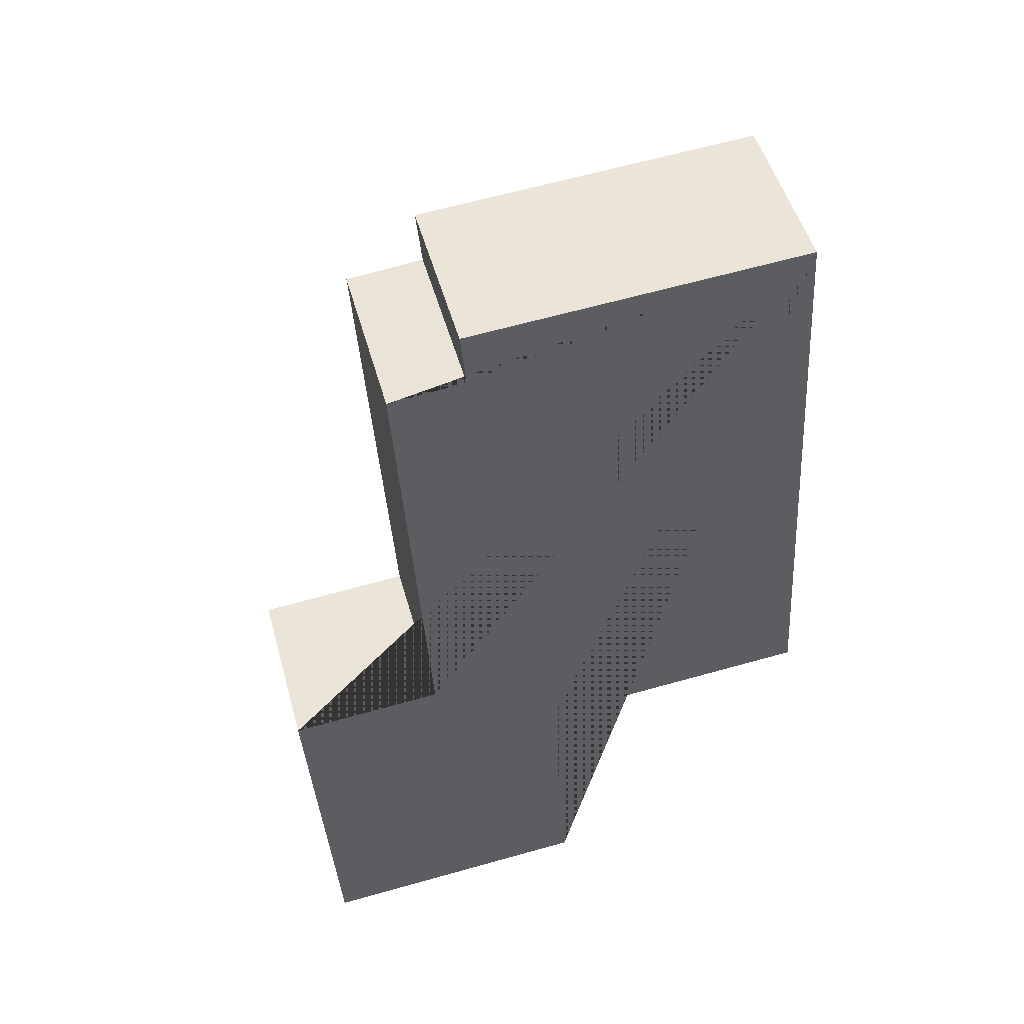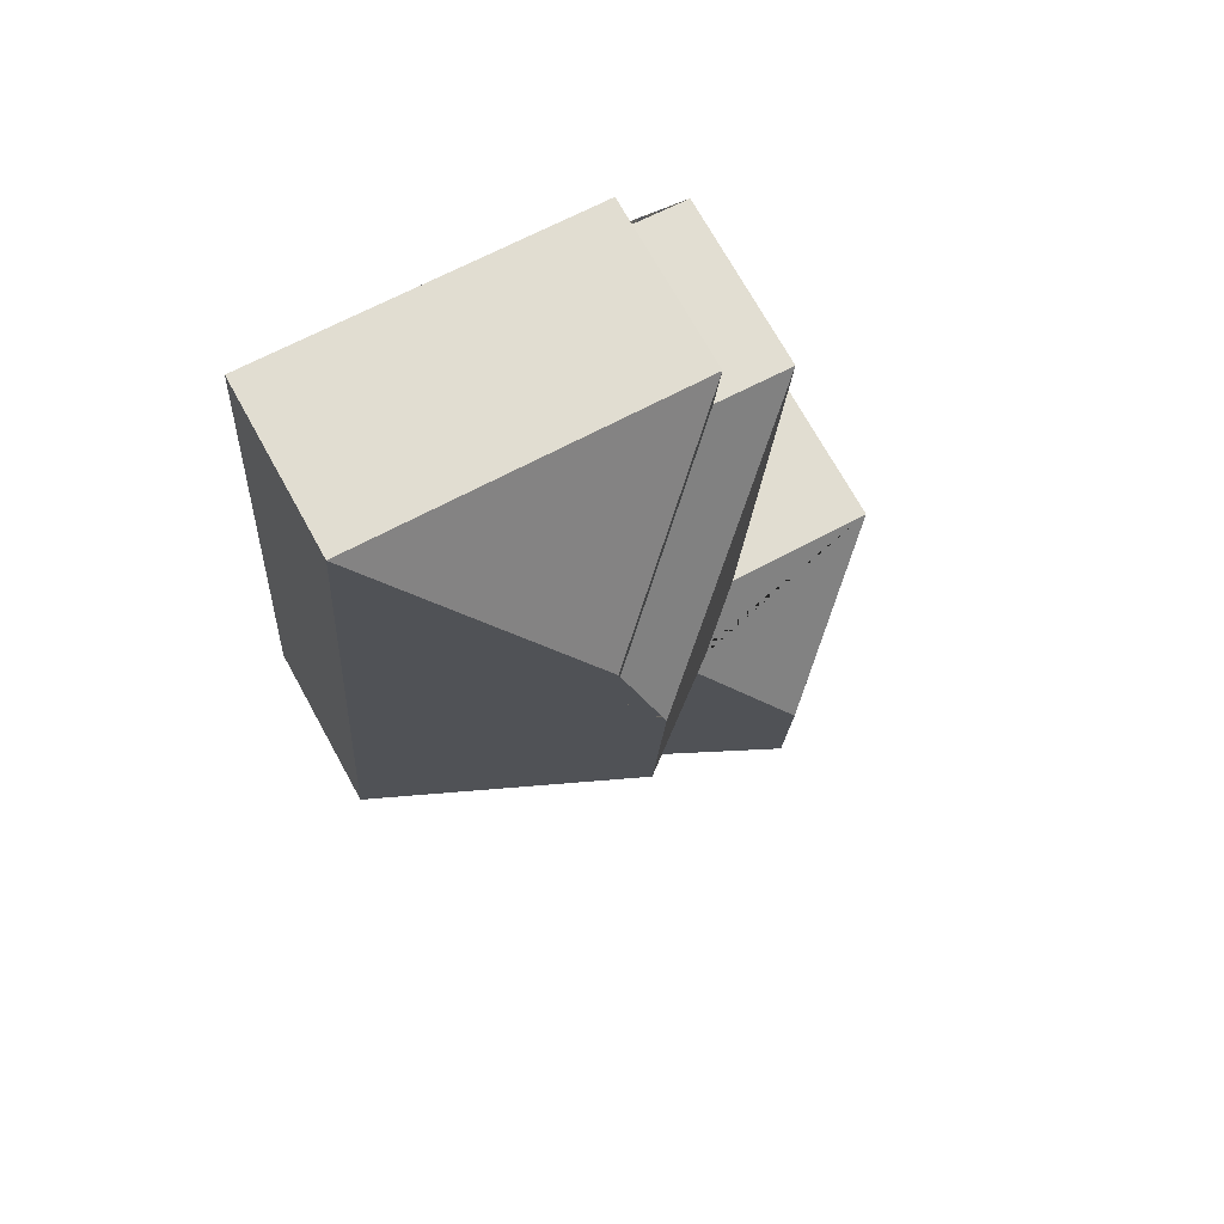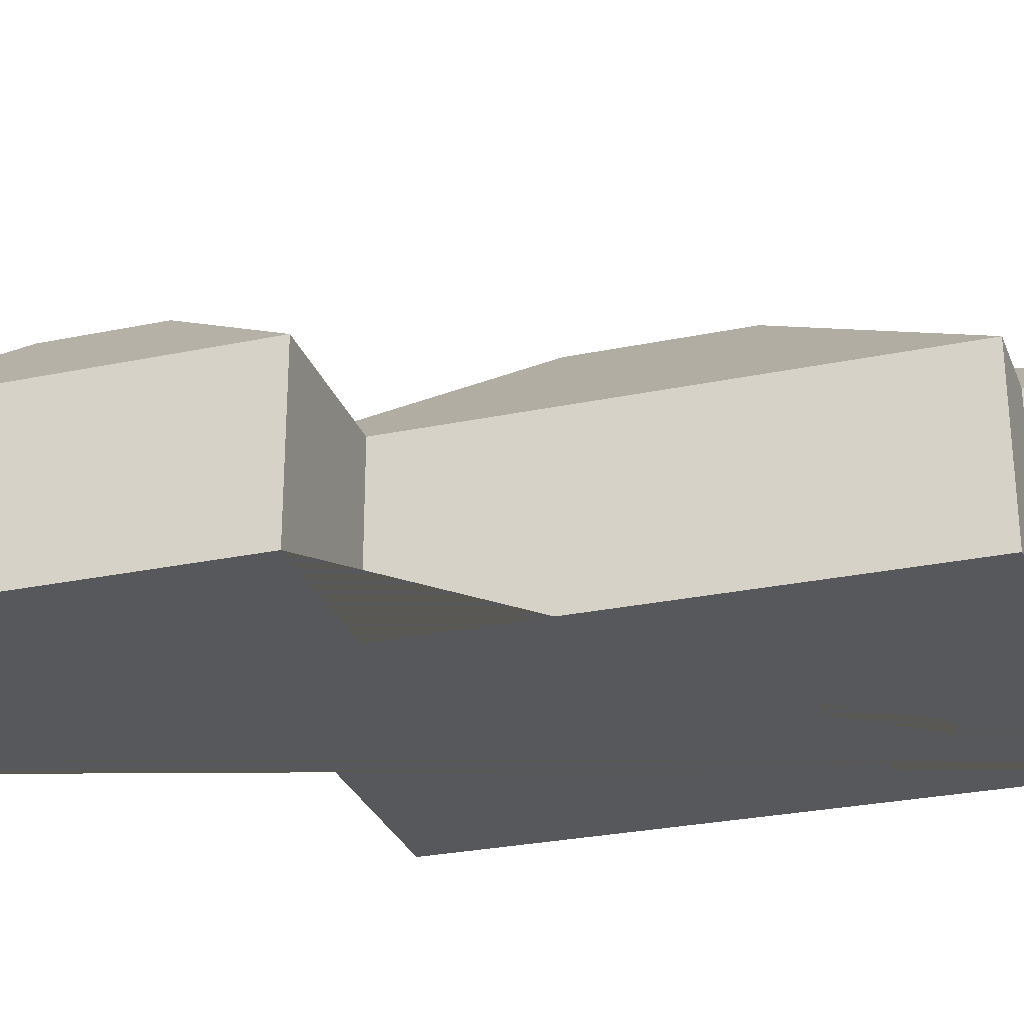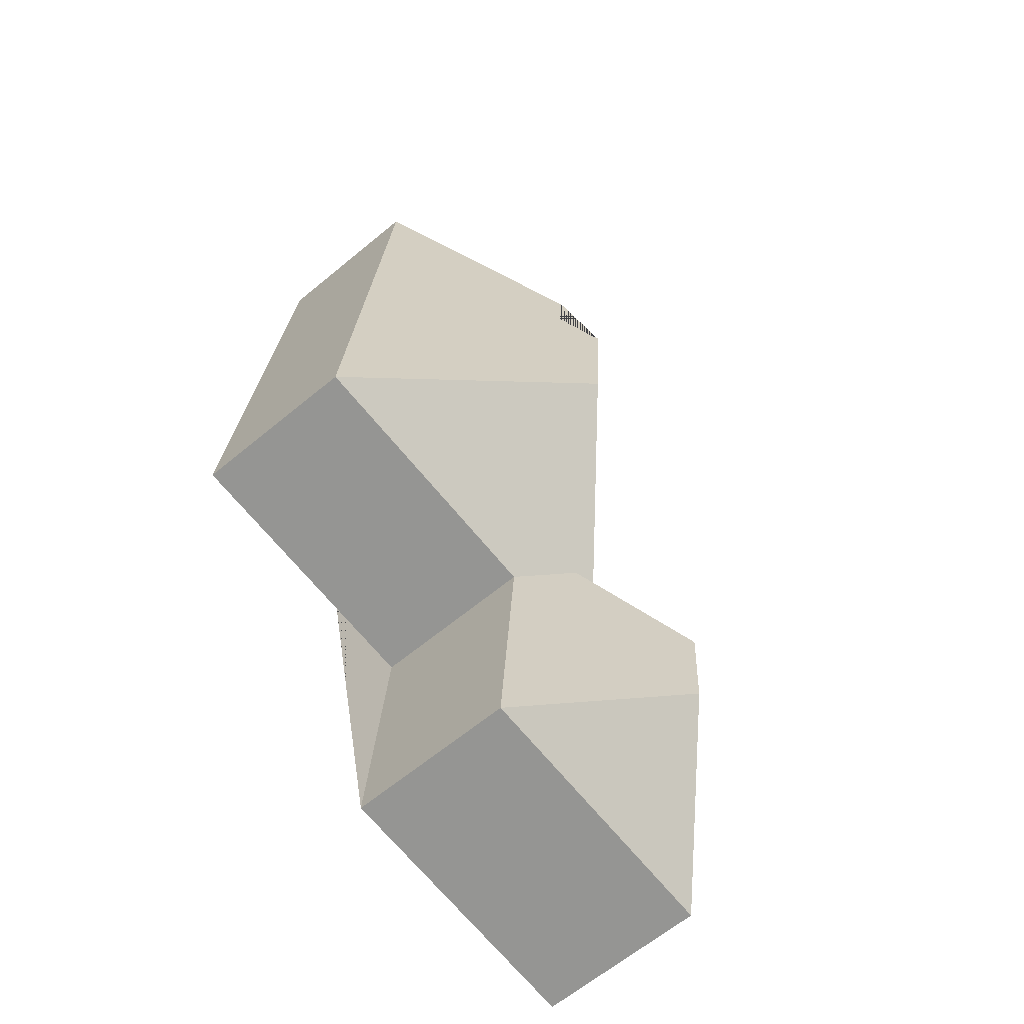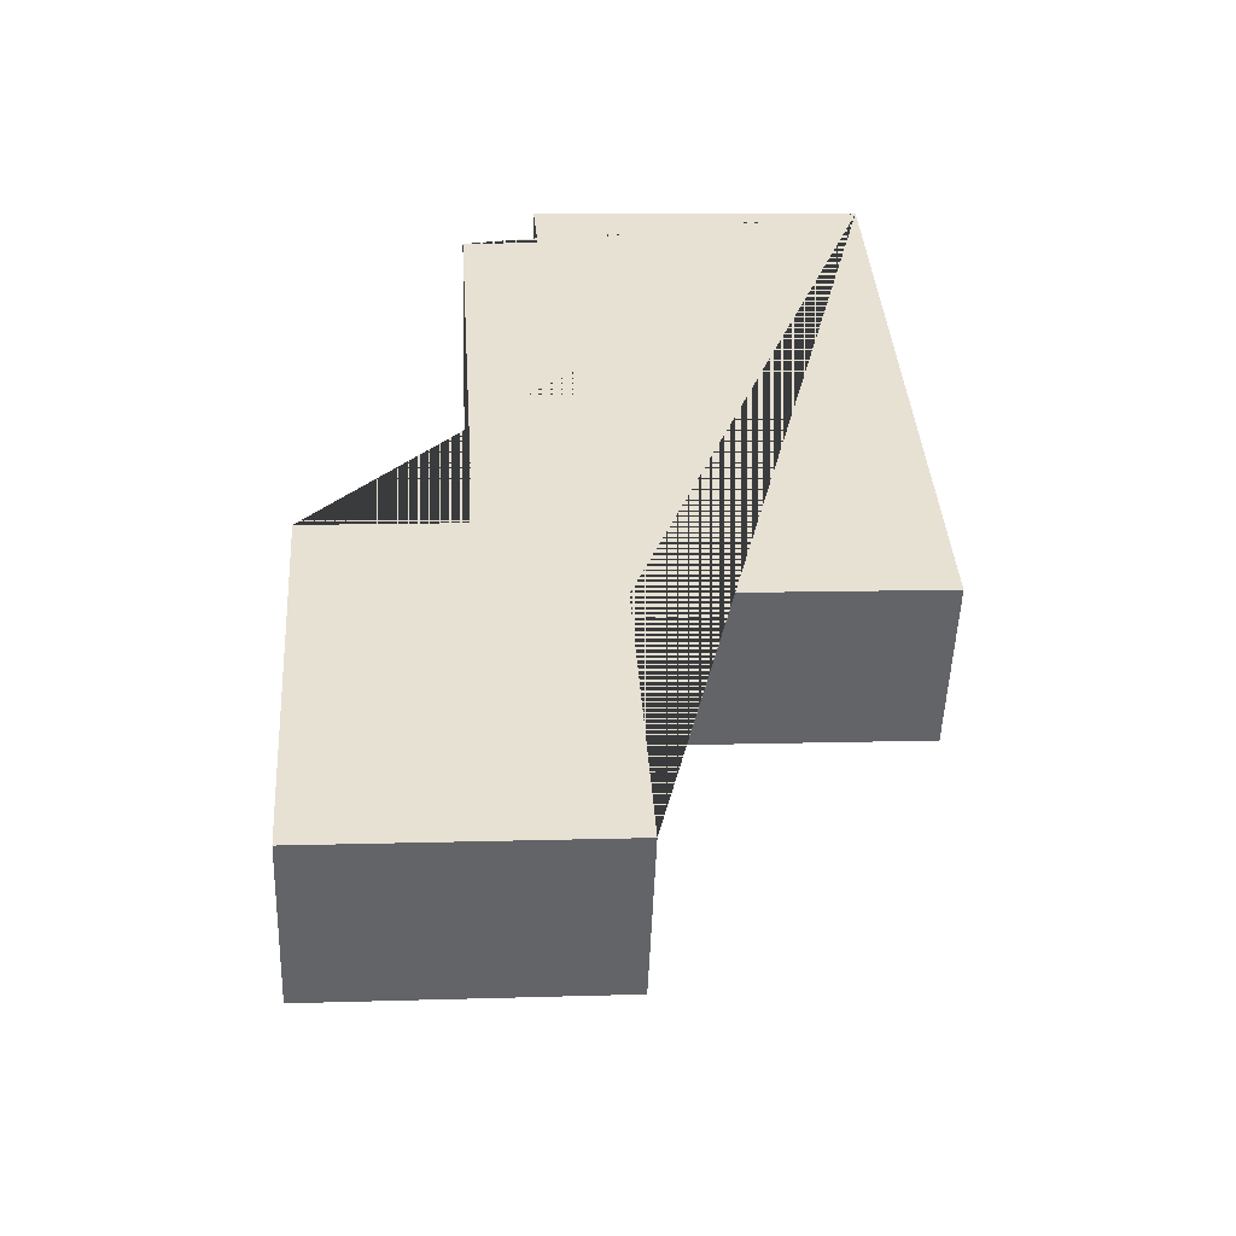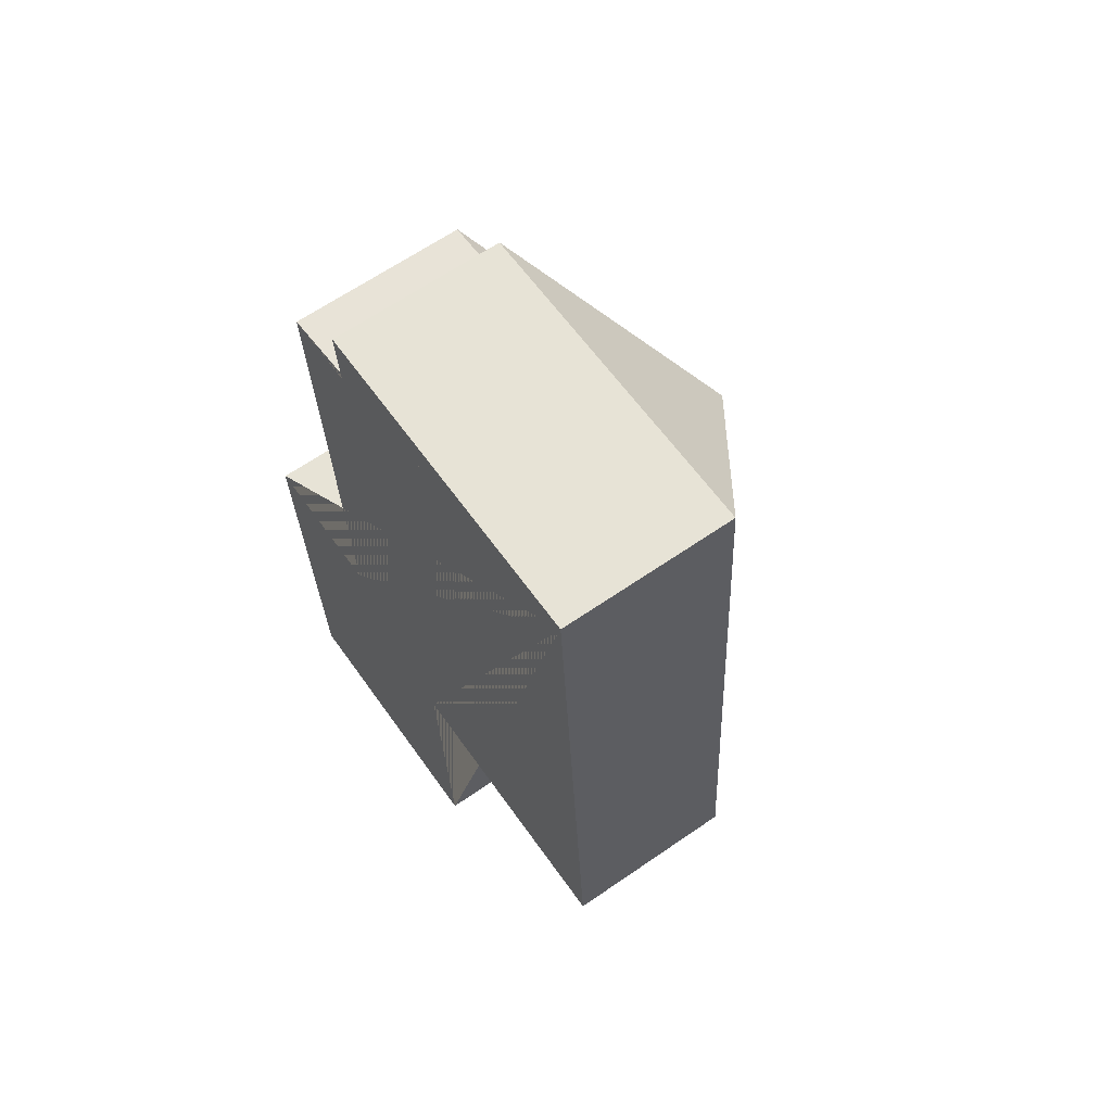
<metadata>
{"format":"obj","ext":"obj","renderer":"f3d","projection":"perspective","resolution":1024,"background":"white","views":[{"elev":50.1,"azim":-15.3,"up":"+Z"},{"elev":71.4,"azim":151.1,"up":"+Z"},{"elev":-27.9,"azim":-76.2,"up":"+Y"},{"elev":-64.7,"azim":129.7,"up":"+Z"},{"elev":-51.2,"azim":-2.1,"up":"+Z"},{"elev":64.5,"azim":55.2,"up":"+Z"}]}
</metadata>
<code>
o CG10_500_041070_0038
v 243.6 75 -19.69
v 262.4 75 -299.8
v 169.5 132.6 -127.9
v 167.3 133 -101.1
v 153.3 145 -146.4
v 158.2 145 -218.8
v 138.1 75 -308.2
v 146.7 75 -436.4
v 95.31 75 -29.66
v 113.1 92.35 -288
v 97.79 75 -55.3
v 100.4 92.34 -288.9
v 64.4 75 -58.42
v 78.35 75 -267.2
v 71.15 125.6 -335.5
v 74.52 125.6 -385.6
v 10.62 75 -271.9
v 22.18 75 -444.7
v 243.6 0 -19.69
v 262.4 0 -299.8
v 138.1 0 -308.2
v 146.7 0 -436.4
v 22.18 0 -444.7
v 10.62 0 -271.9
v 78.35 0 -267.2
v 64.4 0 -58.42
v 97.79 0 -55.3
v 95.31 0 -29.66
f 9 4 3 11
f 11 3 5 13
f 13 5 6 12 14
f 12 6 2 7 10
f 17 14 12 10 15
f 17 15 16 18
f 16 8 18
f 15 10 7 8 16
f 9 1 4
f 4 1 2 6 5 3
f 19 20 21 22 23 24 25 26 27 28
f 1 19 20 2
f 2 20 21 7
f 7 21 22 8
f 8 22 23 18
f 18 23 24 17
f 17 24 25 14
f 14 25 26 13
f 13 26 27 11
f 11 27 28 9
f 9 28 19 1

</code>
